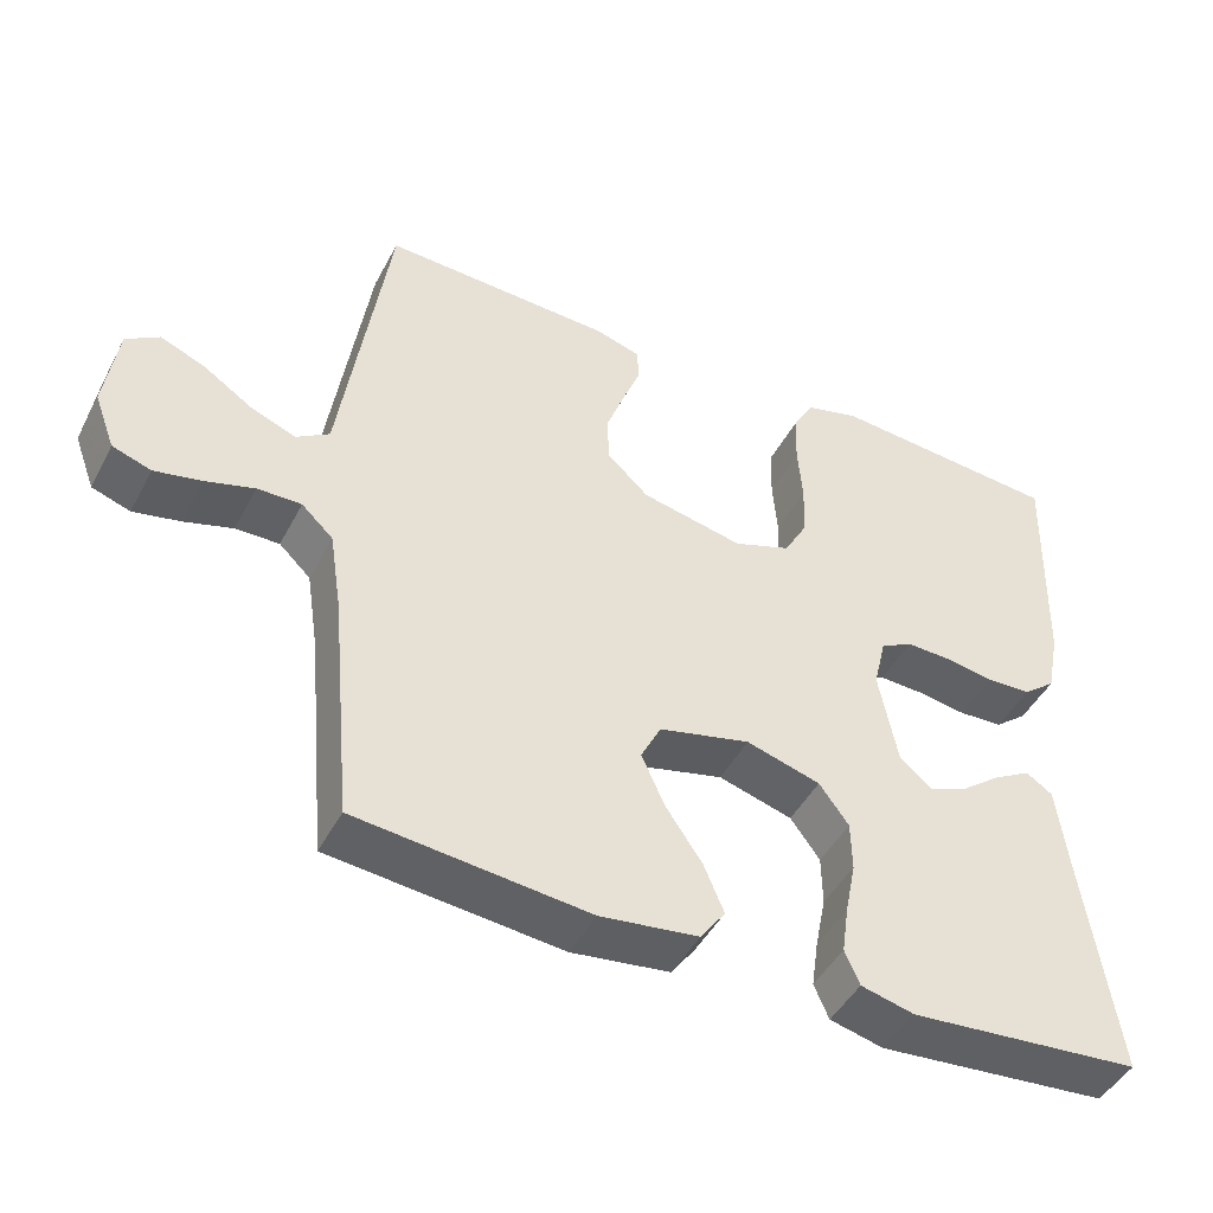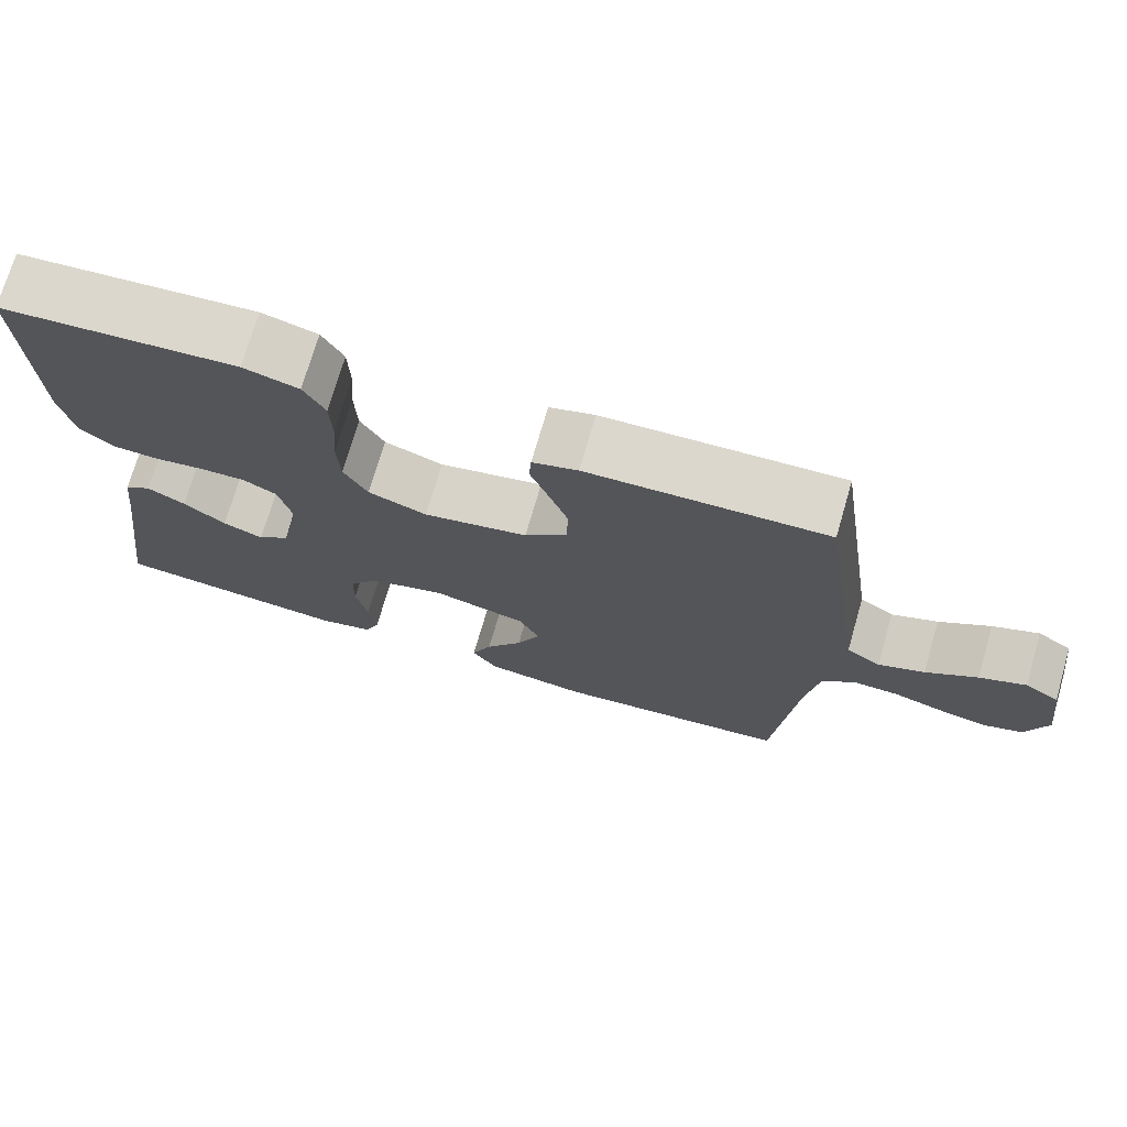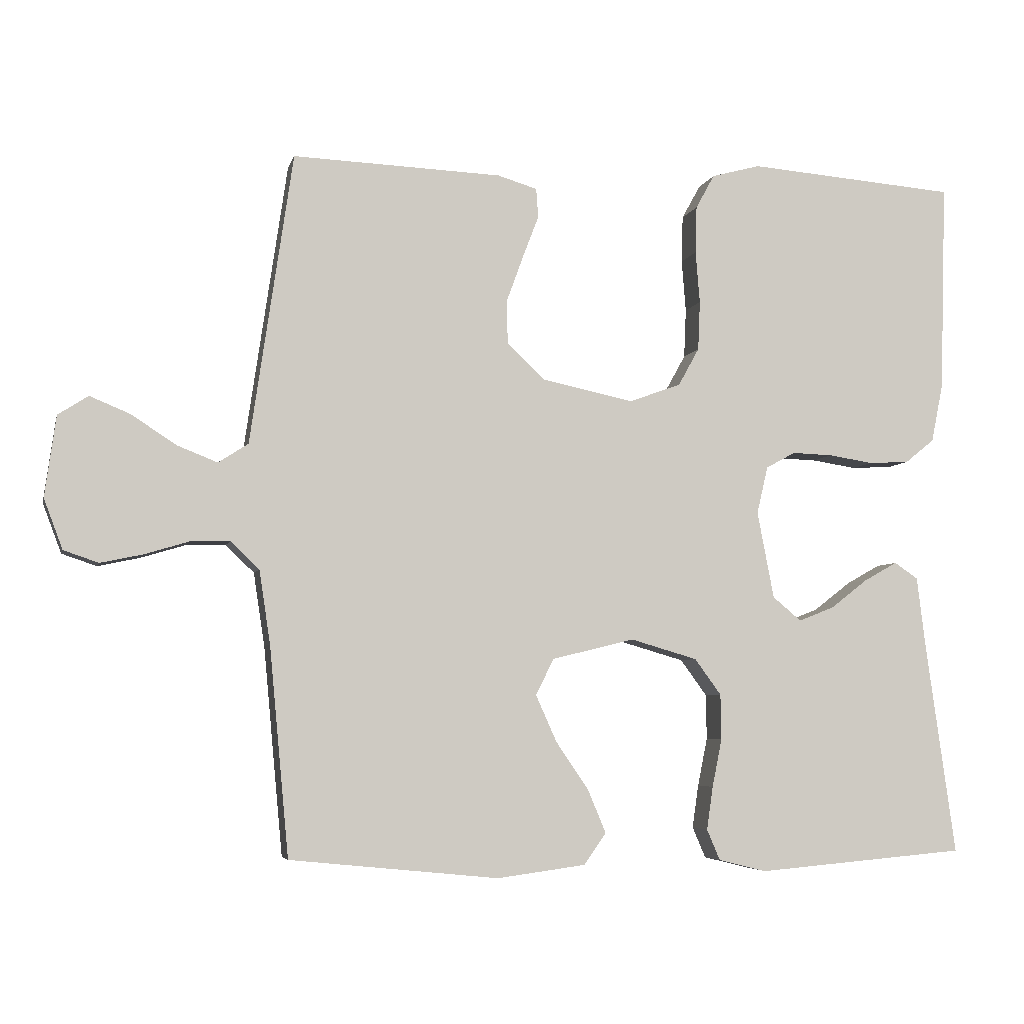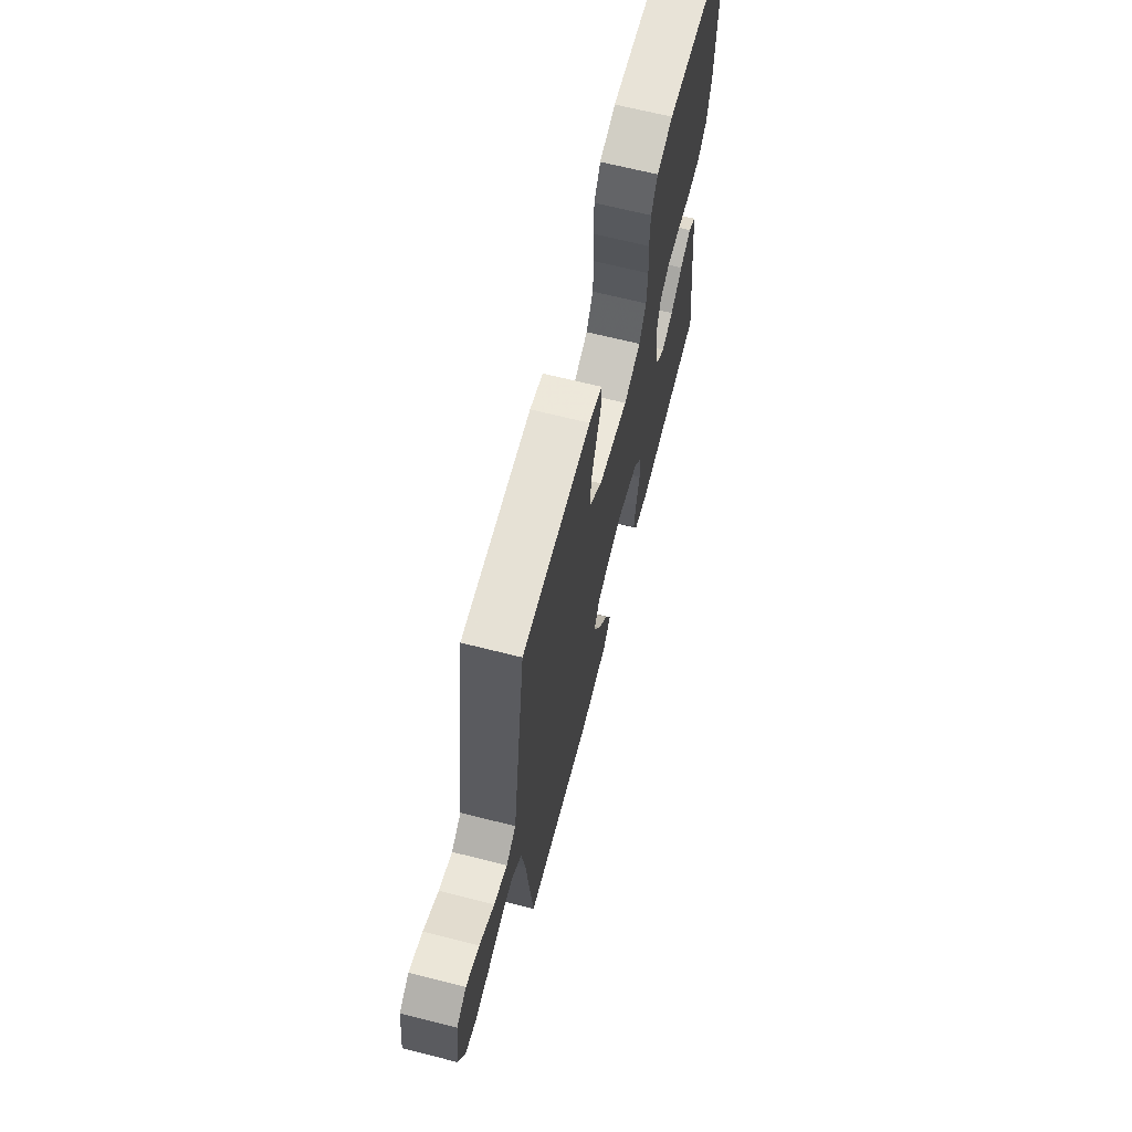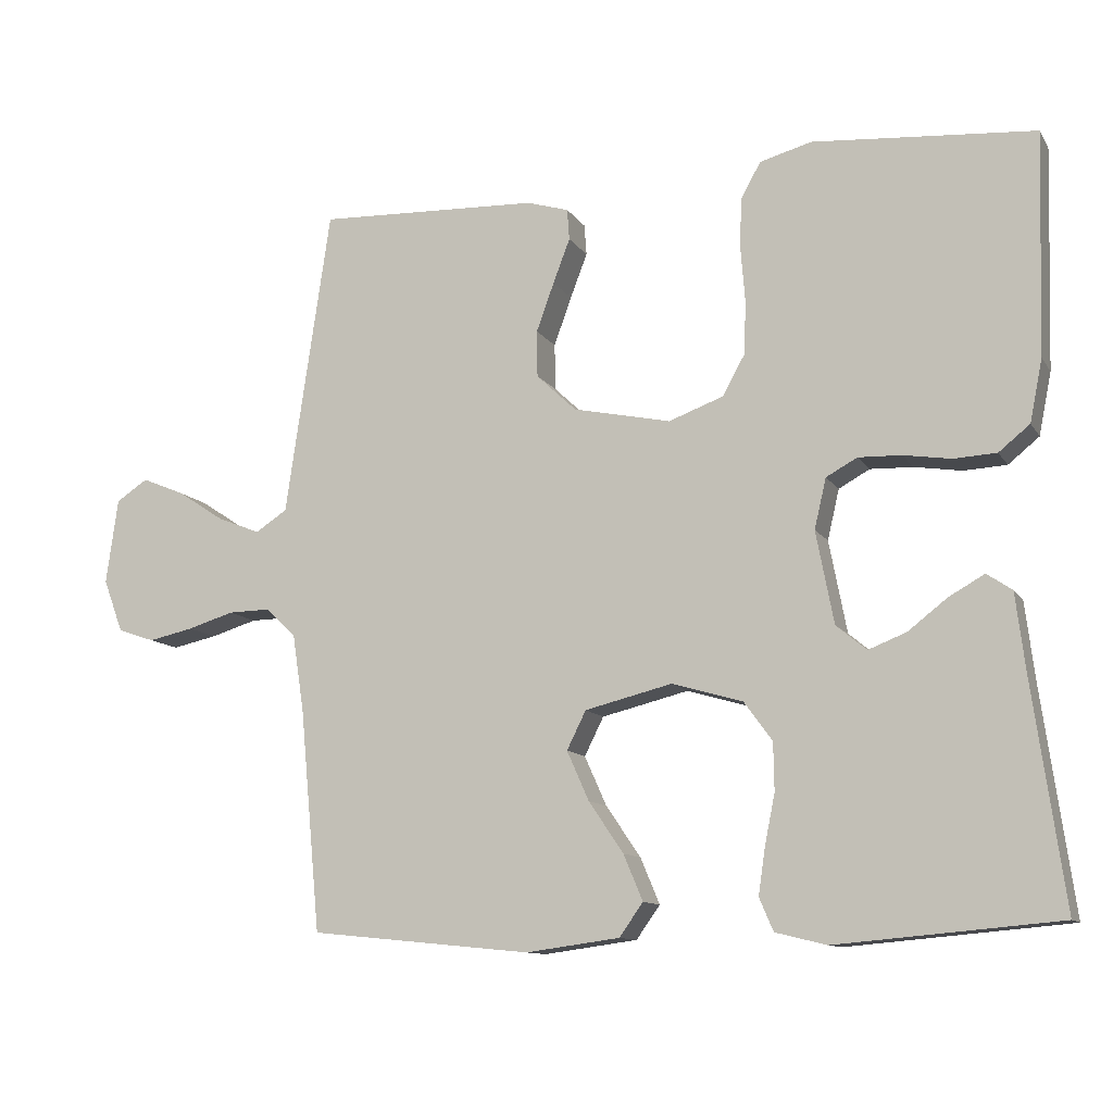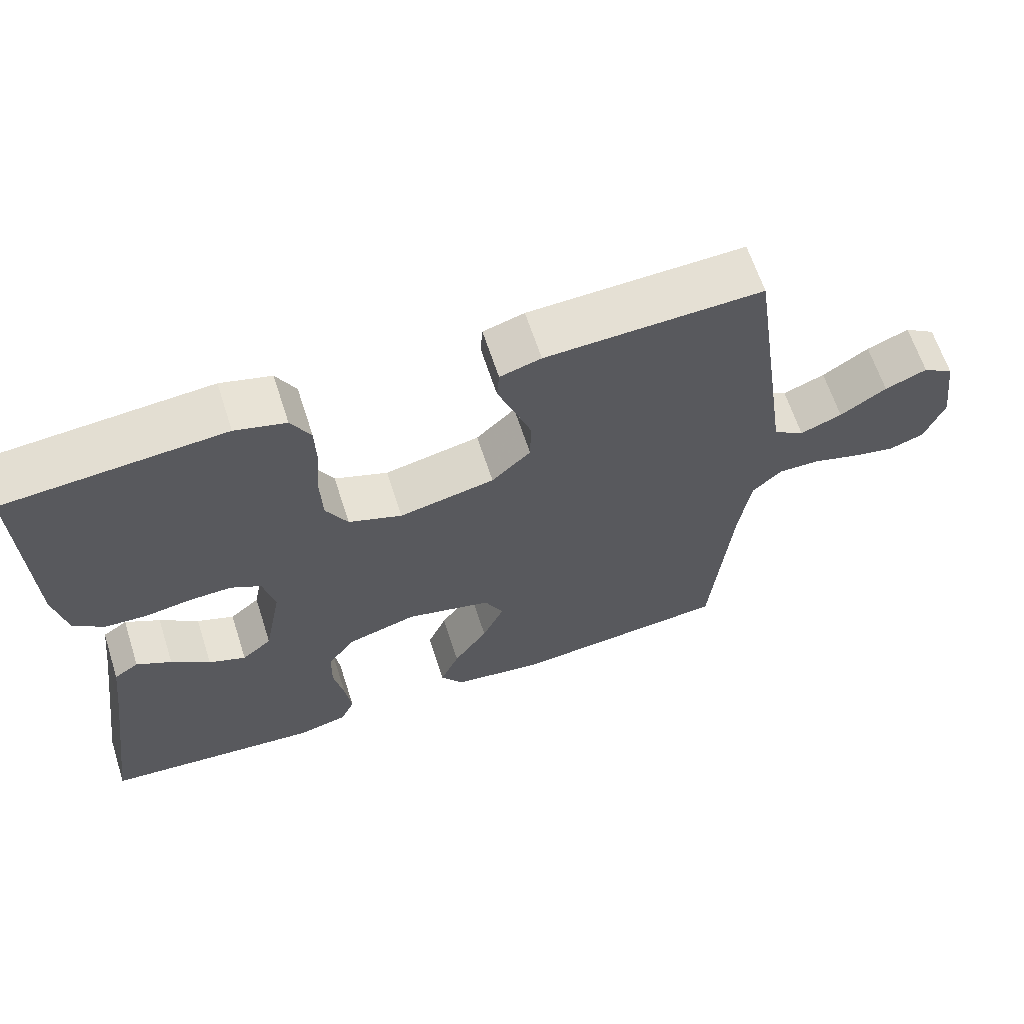
<metadata>
{"format":"obj","ext":"obj","renderer":"f3d","projection":"perspective","resolution":1024,"background":"white","views":[{"elev":-46.0,"azim":-26.6,"up":"+Z"},{"elev":72.8,"azim":-163.8,"up":"+Z"},{"elev":-5.2,"azim":-12.9,"up":"+Z"},{"elev":66.5,"azim":-75.7,"up":"+Z"},{"elev":-11.2,"azim":20.2,"up":"+Z"},{"elev":63.9,"azim":162.1,"up":"+Z"}]}
</metadata>
<code>
v 0.5 0.07 -0.5
v 0.2 0.07 -0.526
v 0.131 0.07 -0.509
v 0.112 0.07 -0.465
v 0.121 0.07 -0.403
v 0.135 0.07 -0.334
v 0.134 0.07 -0.269
v 0.096 0.07 -0.217
v 0 0.07 -0.189
v -0.118 0.07 -0.218
v -0.144 0.07 -0.27
v -0.114 0.07 -0.337
v -0.067 0.07 -0.406
v -0.041 0.07 -0.468
v -0.073 0.07 -0.513
v -0.2 0.07 -0.53
v -0.5 0.07 -0.5
v -0.528 0.07 -0.2
v -0.544 0.07 -0.095
v -0.585 0.07 -0.056
v -0.642 0.07 -0.057
v -0.705 0.07 -0.076
v -0.766 0.07 -0.089
v -0.816 0.07 -0.072
v -0.843 0.07 0
v -0.827 0.07 0.116
v -0.784 0.07 0.144
v -0.726 0.07 0.12
v -0.662 0.07 0.078
v -0.604 0.07 0.055
v -0.561 0.07 0.083
v -0.544 0.07 0.2
v -0.5 0.07 0.5
v -0.2 0.07 0.488
v -0.143 0.07 0.471
v -0.14 0.07 0.429
v -0.163 0.07 0.369
v -0.187 0.07 0.303
v -0.186 0.07 0.24
v -0.132 0.07 0.189
v 0 0.07 0.161
v 0.074 0.07 0.188
v 0.104 0.07 0.242
v 0.107 0.07 0.313
v 0.101 0.07 0.388
v 0.103 0.07 0.456
v 0.13 0.07 0.505
v 0.2 0.07 0.524
v 0.5 0.07 0.5
v 0.491 0.07 0.2
v 0.474 0.07 0.116
v 0.432 0.07 0.082
v 0.374 0.07 0.079
v 0.31 0.07 0.089
v 0.252 0.07 0.091
v 0.21 0.07 0.068
v 0.194 0.07 0
v 0.218 0.07 -0.125
v 0.259 0.07 -0.159
v 0.31 0.07 -0.139
v 0.363 0.07 -0.098
v 0.411 0.07 -0.071
v 0.445 0.07 -0.094
v 0.458 0.07 -0.2
v 0.5 0 -0.5
v 0.2 0 -0.526
v 0.131 0 -0.509
v 0.112 0 -0.465
v 0.121 0 -0.403
v 0.135 0 -0.334
v 0.134 0 -0.269
v 0.096 0 -0.217
v 0 0 -0.189
v -0.118 0 -0.218
v -0.144 0 -0.27
v -0.114 0 -0.337
v -0.067 0 -0.406
v -0.041 0 -0.468
v -0.073 0 -0.513
v -0.2 0 -0.53
v -0.5 0 -0.5
v -0.528 0 -0.2
v -0.544 0 -0.095
v -0.585 0 -0.056
v -0.642 0 -0.057
v -0.705 0 -0.076
v -0.766 0 -0.089
v -0.816 0 -0.072
v -0.843 0 0
v -0.827 0 0.116
v -0.784 0 0.144
v -0.726 0 0.12
v -0.662 0 0.078
v -0.604 0 0.055
v -0.561 0 0.083
v -0.544 0 0.2
v -0.5 0 0.5
v -0.2 0 0.488
v -0.143 0 0.471
v -0.14 0 0.429
v -0.163 0 0.369
v -0.187 0 0.303
v -0.186 0 0.24
v -0.132 0 0.189
v 0 0 0.161
v 0.074 0 0.188
v 0.104 0 0.242
v 0.107 0 0.313
v 0.101 0 0.388
v 0.103 0 0.456
v 0.13 0 0.505
v 0.2 0 0.524
v 0.5 0 0.5
v 0.491 0 0.2
v 0.474 0 0.116
v 0.432 0 0.082
v 0.374 0 0.079
v 0.31 0 0.089
v 0.252 0 0.091
v 0.21 0 0.068
v 0.194 0 0
v 0.218 0 -0.125
v 0.259 0 -0.159
v 0.31 0 -0.139
v 0.363 0 -0.098
v 0.411 0 -0.071
v 0.445 0 -0.094
v 0.458 0 -0.2
f 61 62 63 64
f 60 61 64 1
f 59 60 1 2
f 58 59 2 3
f 57 58 3 4
f 51 52 53 54
f 51 54 55
f 50 51 55
f 49 50 55
f 48 49 55 56
f 44 45 46 47
f 43 44 47 48
f 34 35 36 37
f 34 37 38
f 31 32 33 34
f 31 34 38 39
f 26 27 28 29
f 26 29 30
f 25 26 30
f 24 25 30
f 21 22 23 24
f 21 24 30
f 20 21 30 31
f 15 16 17 18
f 15 18 19
f 12 13 14 15
f 11 12 15 19
f 10 11 19 20
f 4 5 6
f 57 4 6
f 57 6 7
f 43 48 56 57
f 42 43 57 7
f 41 42 7 8
f 40 41 8 9
f 20 31 39 40
f 9 10 20 40
f 128 127 126 125
f 65 128 125 124
f 66 65 124 123
f 67 66 123 122
f 68 67 122 121
f 118 117 116 115
f 119 118 115
f 119 115 114
f 119 114 113
f 120 119 113 112
f 111 110 109 108
f 112 111 108 107
f 101 100 99 98
f 102 101 98
f 98 97 96 95
f 103 102 98 95
f 93 92 91 90
f 94 93 90
f 94 90 89
f 94 89 88
f 88 87 86 85
f 94 88 85
f 95 94 85 84
f 82 81 80 79
f 83 82 79
f 79 78 77 76
f 83 79 76 75
f 84 83 75 74
f 70 69 68
f 70 68 121
f 71 70 121
f 121 120 112 107
f 71 121 107 106
f 72 71 106 105
f 73 72 105 104
f 104 103 95 84
f 104 84 74 73
f 1 65 66 2
f 2 66 67 3
f 3 67 68 4
f 4 68 69 5
f 5 69 70 6
f 6 70 71 7
f 7 71 72 8
f 8 72 73 9
f 9 73 74 10
f 10 74 75 11
f 11 75 76 12
f 12 76 77 13
f 13 77 78 14
f 14 78 79 15
f 15 79 80 16
f 16 80 81 17
f 17 81 82 18
f 18 82 83 19
f 19 83 84 20
f 20 84 85 21
f 21 85 86 22
f 22 86 87 23
f 23 87 88 24
f 24 88 89 25
f 25 89 90 26
f 26 90 91 27
f 27 91 92 28
f 28 92 93 29
f 29 93 94 30
f 30 94 95 31
f 31 95 96 32
f 32 96 97 33
f 33 97 98 34
f 34 98 99 35
f 35 99 100 36
f 36 100 101 37
f 37 101 102 38
f 38 102 103 39
f 39 103 104 40
f 40 104 105 41
f 41 105 106 42
f 42 106 107 43
f 43 107 108 44
f 44 108 109 45
f 45 109 110 46
f 46 110 111 47
f 47 111 112 48
f 48 112 113 49
f 49 113 114 50
f 50 114 115 51
f 51 115 116 52
f 52 116 117 53
f 53 117 118 54
f 54 118 119 55
f 55 119 120 56
f 56 120 121 57
f 57 121 122 58
f 58 122 123 59
f 59 123 124 60
f 60 124 125 61
f 61 125 126 62
f 62 126 127 63
f 63 127 128 64
f 64 128 65 1

</code>
